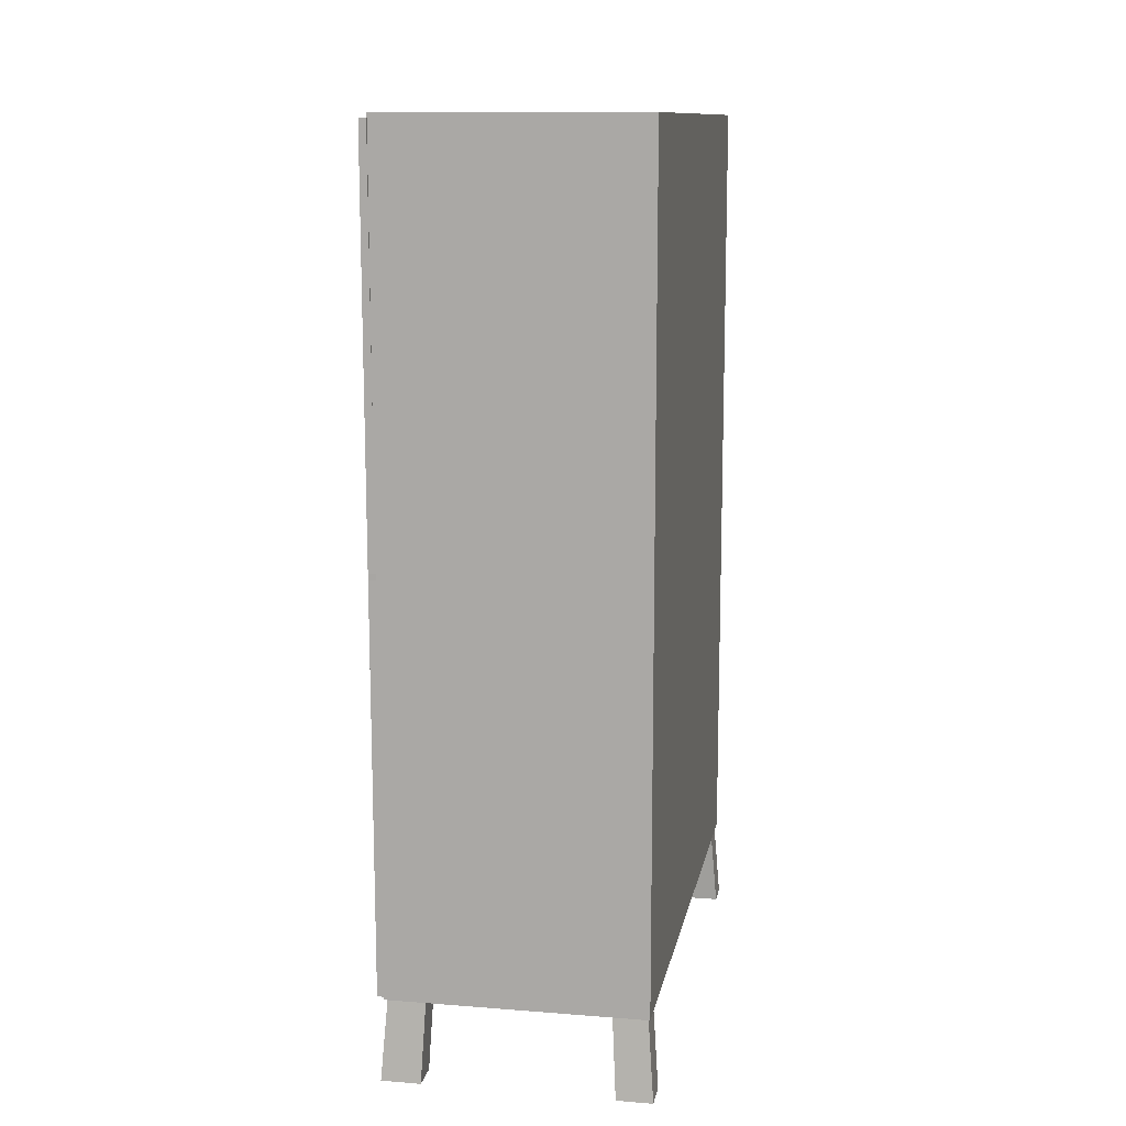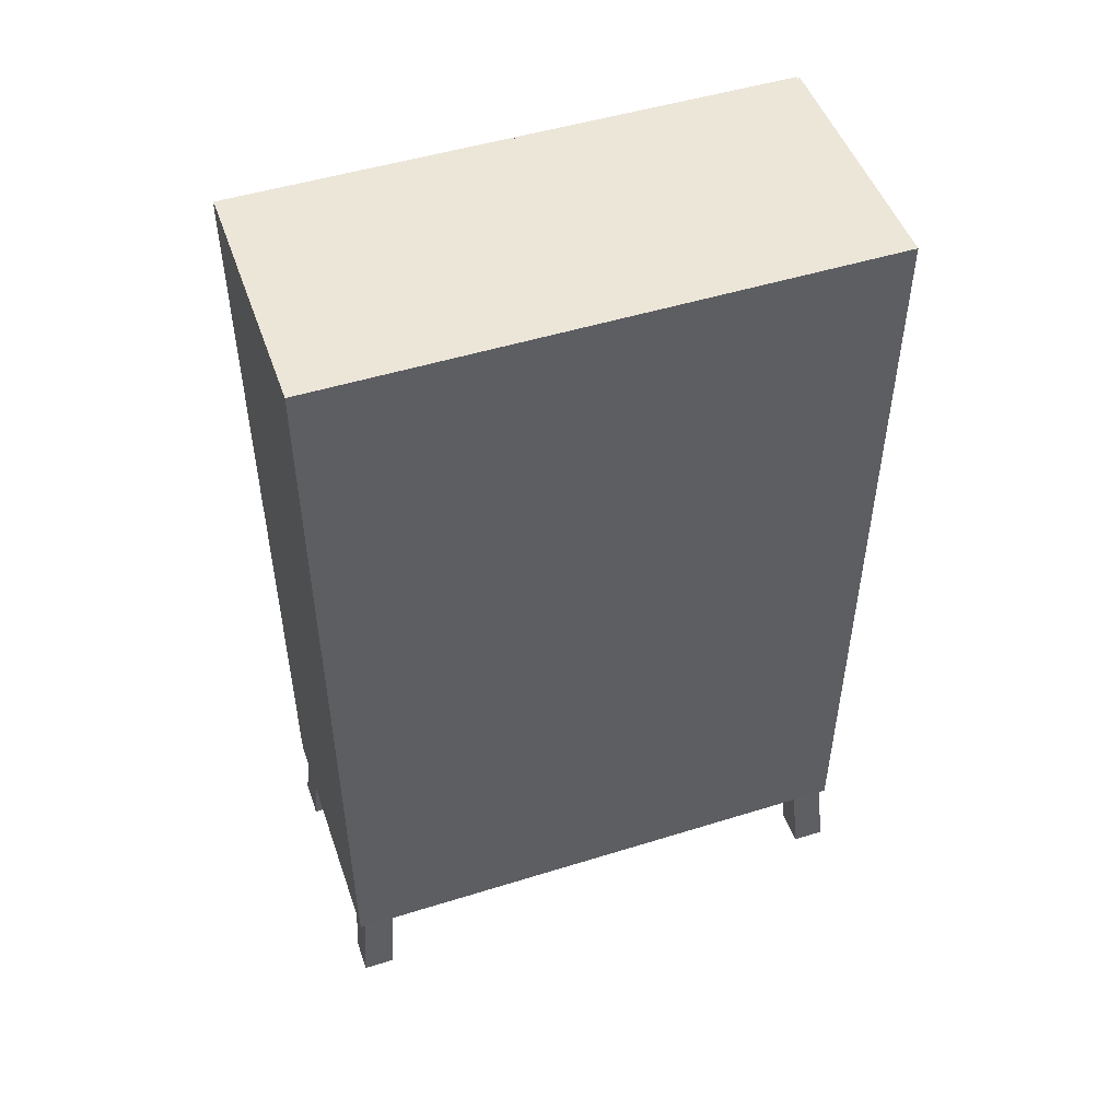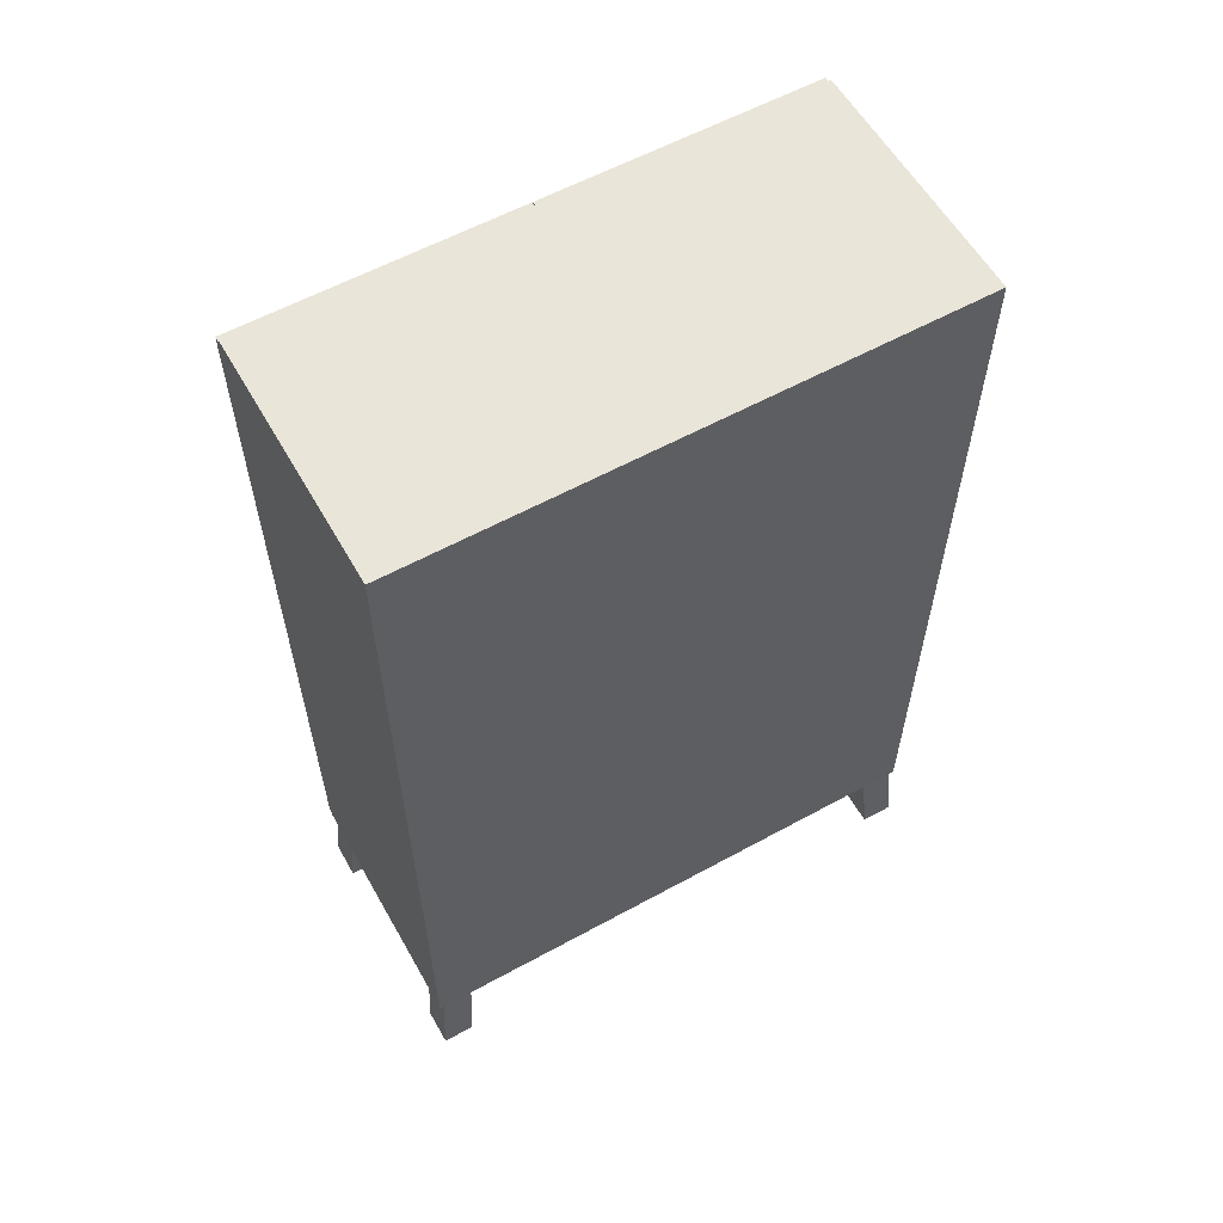
<metadata>
{"format":"obj","ext":"obj","renderer":"f3d","projection":"perspective","resolution":1024,"background":"white","views":[{"elev":12.0,"azim":-169.5,"up":"+Y"},{"elev":49.4,"azim":-109.0,"up":"+Y"},{"elev":58.6,"azim":-119.5,"up":"+Y"}]}
</metadata>
<code>
o wardrobe4.001_Cube.015
v -10.49 1.222 5.862
v -10.49 1.222 5.875
v -10.48 1.222 5.858
v -10.48 1.222 5.88
v -10.46 1.222 5.88
v -10.46 1.222 5.858
v -10.48 1.235 5.875
v -10.48 1.235 5.862
v -10.47 1.235 5.875
v -10.47 1.235 5.862
v -10.48 1.222 5.862
v -10.48 1.222 5.875
v -10.49 1.206 5.862
v -10.49 1.206 5.875
v -10.48 1.206 5.858
v -10.48 1.206 5.88
v -10.46 1.206 5.88
v -10.46 1.206 5.858
v -10.48 1.193 5.875
v -10.48 1.193 5.862
v -10.47 1.193 5.875
v -10.47 1.193 5.862
v -10.48 1.206 5.862
v -10.48 1.206 5.875
v -11.13 0.2024 5.228
v -11.13 2.231 5.216
v -10.61 2.231 5.216
v -10.6 0.2024 5.228
v -10.51 0.2024 5.228
v -10.5 2.231 5.216
v -11.13 2.231 5.246
v -10.51 0.2024 5.307
v -11.13 0.2024 5.307
v -10.5 2.2 5.247
v -10.6 0.2024 5.307
v -10.61 2.231 5.246
v -11.04 0.2024 5.228
v -11.04 2.231 5.246
v -11.04 2.231 5.216
v -11.04 0.2024 5.307
v -10.61 0.2024 5.216
v -11.04 0.2024 5.216
v -11.13 0.2024 5.216
v -10.5 0.2024 5.247
v -10.5 0.2024 5.216
v -11.13 0.2024 5.246
v -10.59 -0.001002 5.212
v -10.59 -0.001002 5.291
v -11.05 -0.001002 5.212
v -11.14 -0.001002 5.212
v -10.49 -0.001002 5.291
v -10.49 -0.001002 5.212
v -11.14 -0.001002 5.291
v -11.05 -0.001002 5.291
v -11.13 0.9316 5.216
v -10.5 0.9316 5.216
v -10.5 0.9497 5.247
v -11.13 0.9316 5.247
v -10.61 0.9316 5.216
v -11.04 0.9316 5.216
v -11.13 0.567 5.216
v -10.5 0.567 5.216
v -10.5 0.567 5.247
v -11.13 0.567 5.246
v -10.61 0.567 5.216
v -11.04 0.567 5.216
v -10.5 0.9316 5.247
v -11.11 2.2 5.247
v -11.11 0.9497 5.247
v -11.13 0.5866 5.216
v -10.5 0.5866 5.216
v -10.5 0.5866 5.247
v -11.13 0.5866 5.247
v -10.61 0.5866 5.216
v -11.04 0.5866 5.216
v -11.04 0.9497 5.216
v -10.61 0.9497 5.216
v -11.13 0.9497 5.246
v -10.5 0.9497 5.216
v -11.13 0.9497 5.216
v -11.13 0.2251 5.216
v -10.5 0.2251 5.216
v -10.5 0.2251 5.247
v -11.13 0.2251 5.246
v -10.61 0.2251 5.216
v -11.04 0.2251 5.216
v -11.13 1.799 5.216
v -11.13 1.779 5.216
v -11.13 1.37 5.216
v -11.13 1.351 5.216
v -10.5 1.799 5.216
v -10.5 1.779 5.216
v -10.5 1.37 5.216
v -10.5 1.351 5.216
v -10.5 1.799 5.247
v -10.5 1.779 5.247
v -10.5 1.37 5.247
v -10.5 1.351 5.247
v -11.13 1.799 5.246
v -11.13 1.779 5.246
v -11.13 1.37 5.246
v -11.13 1.351 5.246
v -10.61 1.799 5.216
v -10.61 1.779 5.216
v -10.61 1.37 5.216
v -10.61 1.351 5.216
v -11.04 1.799 5.216
v -11.04 1.779 5.216
v -11.04 1.37 5.216
v -11.04 1.351 5.216
v -11.11 1.779 5.247
v -11.11 1.351 5.247
v -11.11 1.799 5.247
v -11.11 1.37 5.247
v -10.5 2.22 5.216
v -10.5 2.22 5.902
v -10.51 0.2088 5.902
v -10.51 0.2088 5.217
v -10.48 2.162 5.271
v -10.48 2.22 5.902
v -10.49 0.2673 5.272
v -10.49 0.2088 5.902
v -10.48 2.22 5.216
v -10.49 0.2088 5.217
v -10.48 2.162 5.847
v -10.49 0.2673 5.847
v -10.49 0.2673 5.847
v -10.49 2.162 5.847
v -10.49 2.162 5.271
v -10.49 0.2673 5.272
v -10.49 1.206 5.847
v -10.49 1.222 5.847
v -10.49 1.206 5.902
v -10.49 1.222 5.902
v -10.5 1.206 5.902
v -10.5 1.222 5.902
v -10.5 1.222 5.216
v -10.5 1.206 5.216
v -10.49 1.222 5.216
v -10.49 1.206 5.216
v -10.49 1.222 5.272
v -10.49 1.206 5.272
v -10.49 1.206 5.847
v -10.49 1.222 5.847
v -10.49 1.222 5.272
v -10.49 1.206 5.272
v -11.11 0.9316 5.247
v -11.11 0.5866 5.247
v -11.11 0.567 5.247
v -11.11 0.2251 5.247
v -10.49 1.222 5.945
v -10.49 1.222 5.931
v -10.48 1.222 5.949
v -10.48 1.222 5.927
v -10.46 1.222 5.927
v -10.46 1.222 5.949
v -10.48 1.235 5.931
v -10.48 1.235 5.945
v -10.47 1.235 5.931
v -10.47 1.235 5.945
v -10.48 1.222 5.945
v -10.48 1.222 5.931
v -10.49 1.206 5.945
v -10.49 1.206 5.931
v -10.48 1.206 5.949
v -10.48 1.206 5.927
v -10.46 1.206 5.927
v -10.46 1.206 5.949
v -10.48 1.193 5.931
v -10.48 1.193 5.945
v -10.47 1.193 5.931
v -10.47 1.193 5.945
v -10.48 1.206 5.945
v -10.48 1.206 5.931
v -10.61 0.2024 5.903
v -10.61 2.231 5.903
v -11.13 0.2024 6.578
v -11.13 2.231 6.591
v -10.61 2.231 6.591
v -10.6 0.2024 6.578
v -10.51 0.2024 6.578
v -10.5 2.231 6.591
v -11.13 0.2024 5.903
v -11.13 2.231 5.903
v -10.5 0.2024 5.903
v -10.5 2.231 5.903
v -11.13 2.231 6.561
v -10.51 0.2024 6.499
v -11.13 0.2024 6.499
v -10.5 2.2 6.56
v -10.6 0.2024 6.499
v -10.61 2.231 6.561
v -11.04 0.2024 6.578
v -11.04 2.231 5.903
v -11.04 2.231 6.561
v -11.04 2.231 6.591
v -11.04 0.2024 5.903
v -11.04 0.2024 6.499
v -10.61 0.2024 6.591
v -11.04 0.2024 6.591
v -11.13 0.2024 6.591
v -10.5 0.2024 6.56
v -10.5 0.2024 6.591
v -11.13 0.2024 6.561
v -10.59 -0.001002 6.595
v -10.59 -0.001002 6.516
v -11.05 -0.001002 6.595
v -11.14 -0.001002 6.595
v -10.49 -0.001002 6.516
v -10.49 -0.001002 6.595
v -11.14 -0.001002 6.516
v -11.05 -0.001002 6.516
v -11.13 0.9316 6.591
v -10.5 0.9316 6.591
v -10.5 0.9316 5.903
v -11.13 0.9316 5.903
v -10.5 0.9497 6.56
v -11.13 0.9316 6.56
v -10.61 0.9316 6.591
v -11.04 0.9316 6.591
v -11.13 0.567 6.591
v -10.5 0.567 6.591
v -10.5 0.567 5.903
v -11.13 0.567 5.903
v -10.5 0.567 6.56
v -11.13 0.567 6.561
v -10.61 0.567 6.591
v -11.04 0.567 6.591
v -10.5 0.9497 5.903
v -10.5 2.2 5.903
v -10.5 0.9316 6.56
v -11.11 2.2 5.903
v -11.11 0.9497 5.903
v -11.11 2.2 6.56
v -11.11 0.9497 6.56
v -11.13 0.5866 6.591
v -10.5 0.5866 6.591
v -10.5 0.5866 5.903
v -11.13 0.5866 5.903
v -10.5 0.5866 6.56
v -11.13 0.5866 6.56
v -10.61 0.5866 6.591
v -11.04 0.5866 6.591
v -11.04 0.9497 6.591
v -10.61 0.9497 6.591
v -11.13 0.9497 6.561
v -11.13 0.9497 5.903
v -10.5 0.9497 6.591
v -11.13 0.9497 6.591
v -11.13 0.2251 6.591
v -10.5 0.2251 6.591
v -11.13 0.2251 5.903
v -10.5 0.2251 6.56
v -11.13 0.2251 6.561
v -10.61 0.2251 6.591
v -11.04 0.2251 6.591
v -10.5 0.2251 5.903
v -11.13 1.799 6.591
v -11.13 1.779 6.591
v -11.13 1.37 6.591
v -11.13 1.351 6.591
v -10.5 1.799 6.591
v -10.5 1.779 6.591
v -10.5 1.37 6.591
v -10.5 1.351 6.591
v -11.13 1.799 5.903
v -11.13 1.779 5.903
v -11.13 1.37 5.903
v -11.13 1.351 5.903
v -10.5 1.799 6.56
v -10.5 1.779 6.56
v -10.5 1.37 6.56
v -10.5 1.351 6.56
v -11.13 1.799 6.561
v -11.13 1.779 6.561
v -11.13 1.37 6.561
v -11.13 1.351 6.561
v -10.61 1.799 6.591
v -10.61 1.779 6.591
v -10.61 1.37 6.591
v -10.61 1.351 6.591
v -11.04 1.799 6.591
v -11.04 1.779 6.591
v -11.04 1.37 6.591
v -11.04 1.351 6.591
v -11.11 1.799 5.903
v -11.11 1.779 6.56
v -11.11 1.37 5.903
v -11.11 1.351 6.56
v -11.11 1.799 6.56
v -11.11 1.37 6.56
v -10.5 1.799 5.903
v -10.5 1.779 5.903
v -10.5 1.37 5.903
v -10.5 1.351 5.903
v -10.5 2.22 6.591
v -10.5 2.22 5.904
v -10.51 0.2088 5.904
v -10.51 0.2088 6.59
v -10.48 2.162 6.535
v -10.48 2.22 5.904
v -10.49 0.2673 6.535
v -10.49 0.2088 5.904
v -10.48 2.22 6.591
v -10.49 0.2088 6.59
v -10.48 2.162 5.959
v -10.49 0.2673 5.959
v -10.49 0.2673 5.959
v -10.49 2.162 5.959
v -10.49 2.162 6.535
v -10.49 0.2673 6.535
v -10.49 1.206 5.959
v -10.49 1.222 5.959
v -10.49 1.206 5.904
v -10.49 1.222 5.904
v -10.5 1.206 5.904
v -10.5 1.222 5.904
v -10.5 1.222 6.591
v -10.5 1.206 6.59
v -10.49 1.222 6.591
v -10.49 1.206 6.59
v -10.49 1.222 6.535
v -10.49 1.206 6.535
v -10.49 1.206 5.959
v -10.49 1.222 5.959
v -10.49 1.222 6.535
v -10.49 1.206 6.535
v -11.11 1.351 5.903
v -11.11 1.779 5.903
v -11.11 0.9316 6.56
v -11.11 0.9316 5.903
v -11.11 0.5866 6.56
v -11.11 0.5866 5.903
v -11.11 0.567 5.903
v -11.11 0.567 6.56
v -11.11 0.2251 5.903
v -11.11 0.2251 6.56
f 11 12 4
f 11 4 3
f 13 131 132
f 13 132 1
f 6 3 8
f 6 8 10
f 8 7 9
f 8 9 10
f 5 6 10
f 5 10 9
f 4 5 9
f 4 9 7
f 3 4 7
f 3 7 8
f 1 2 12
f 1 12 11
f 1 13 14
f 1 14 2
f 23 15 16
f 23 16 24
f 4 5 6
f 4 6 3
f 133 14 2
f 133 2 134
f 23 11 3
f 23 3 15
f 24 12 2
f 24 2 14
f 18 6 5
f 18 5 17
f 3 6 18
f 3 18 15
f 16 17 5
f 16 5 4
f 18 22 20
f 18 20 15
f 20 22 21
f 20 21 19
f 17 21 22
f 17 22 18
f 16 19 21
f 16 21 17
f 15 20 19
f 15 19 16
f 16 4 12
f 16 12 24
f 13 1 11
f 13 11 23
f 13 23 24
f 13 24 14
f 99 31 26
f 99 26 87
f 103 27 30
f 103 30 91
f 30 27 36
f 40 35 175
f 40 175 197
f 30 36 176
f 30 176 186
f 42 41 35
f 42 35 40
f 38 31 184
f 38 184 194
f 107 39 27
f 107 27 103
f 96 293 329
f 96 329 111
f 32 35 48
f 32 48 51
f 39 26 31
f 39 31 38
f 266 184 31
f 266 31 99
f 27 39 38
f 27 38 36
f 87 26 39
f 87 39 107
f 36 38 194
f 36 194 176
f 40 33 53
f 40 53 54
f 28 35 41
f 37 25 43
f 37 43 42
f 32 29 45
f 32 45 44
f 29 28 41
f 29 41 45
f 25 33 46
f 25 46 43
f 40 37 42
f 47 52 51
f 47 51 48
f 50 49 54
f 50 54 53
f 29 32 51
f 29 51 52
f 35 28 47
f 35 47 48
f 37 40 54
f 37 54 49
f 33 25 50
f 33 50 53
f 28 29 52
f 28 52 47
f 25 37 49
f 25 49 50
f 70 55 60
f 70 60 75
f 239 216 58
f 239 58 73
f 71 56 67
f 71 67 72
f 75 60 59
f 75 59 74
f 74 59 56
f 74 56 71
f 73 58 55
f 73 55 70
f 84 64 61
f 84 61 81
f 85 65 62
f 85 62 82
f 86 66 65
f 86 65 85
f 82 62 63
f 82 63 83
f 252 224 64
f 252 64 84
f 81 61 66
f 81 66 86
f 58 78 80
f 58 80 55
f 95 34 68
f 95 68 113
f 113 68 232
f 113 232 286
f 34 230 232
f 34 232 68
f 229 57 69
f 229 69 233
f 57 229 215
f 57 215 67
f 64 73 70
f 64 70 61
f 65 74 71
f 65 71 62
f 63 72 238
f 63 238 223
f 66 75 74
f 66 74 65
f 62 71 72
f 62 72 63
f 224 239 73
f 224 73 64
f 61 70 75
f 61 75 66
f 60 76 77
f 60 77 59
f 216 247 78
f 216 78 58
f 59 77 79
f 59 79 56
f 56 79 57
f 56 57 67
f 55 80 76
f 55 76 60
f 40 197 183
f 40 183 33
f 46 33 183
f 44 185 32
f 175 35 32
f 175 32 185
f 43 81 86
f 43 86 42
f 183 252 84
f 183 84 46
f 45 82 83
f 45 83 44
f 42 86 85
f 42 85 41
f 41 85 82
f 41 82 45
f 46 84 81
f 46 81 43
f 257 83 150
f 257 150 336
f 185 44 83
f 185 83 257
f 329 288 114
f 329 114 111
f 91 30 34
f 91 34 95
f 30 186 230
f 30 230 34
f 80 90 110
f 80 110 76
f 90 89 109
f 90 109 110
f 89 88 108
f 89 108 109
f 88 87 107
f 88 107 108
f 247 269 102
f 247 102 78
f 269 268 101
f 269 101 102
f 268 267 100
f 268 100 101
f 267 266 99
f 267 99 100
f 79 94 98
f 79 98 57
f 94 93 97
f 94 97 98
f 93 92 96
f 93 96 97
f 92 91 95
f 92 95 96
f 76 110 106
f 76 106 77
f 110 109 105
f 110 105 106
f 109 108 104
f 109 104 105
f 108 107 103
f 108 103 104
f 328 112 98
f 328 98 295
f 114 97 96
f 114 96 111
f 77 106 94
f 77 94 79
f 106 105 93
f 106 93 94
f 105 104 92
f 105 92 93
f 104 103 91
f 104 91 92
f 78 102 90
f 78 90 80
f 102 101 89
f 102 89 90
f 101 100 88
f 101 88 89
f 100 99 87
f 100 87 88
f 96 95 292
f 96 292 293
f 286 292 95
f 286 95 113
f 98 97 294
f 98 294 295
f 288 294 97
f 288 97 114
f 137 136 116
f 137 116 115
f 143 131 126
f 143 126 127
f 117 118 124
f 117 124 122
f 137 115 123
f 137 123 139
f 115 116 120
f 115 120 123
f 125 119 123
f 125 123 120
f 142 121 124
f 142 124 140
f 132 125 120
f 132 120 134
f 132 134 2
f 132 2 1
f 121 126 122
f 121 122 124
f 145 129 128
f 145 128 144
f 126 121 130
f 126 130 127
f 141 119 129
f 141 129 145
f 119 125 128
f 119 128 129
f 126 131 13
f 126 13 14
f 126 14 133
f 126 133 122
f 134 136 135
f 134 135 133
f 117 122 133
f 117 133 135
f 116 136 134
f 116 134 120
f 121 142 146
f 121 146 130
f 142 141 145
f 142 145 146
f 130 146 143
f 130 143 127
f 146 145 144
f 146 144 143
f 119 141 139
f 119 139 123
f 141 142 140
f 141 140 139
f 118 138 140
f 118 140 124
f 138 137 139
f 138 139 140
f 118 117 135
f 118 135 138
f 132 131 143
f 132 143 144
f 125 132 144
f 125 144 128
f 138 135 136
f 138 136 137
f 233 69 112
f 233 112 328
f 69 57 98
f 69 98 112
f 215 331 147
f 215 147 67
f 238 72 148
f 238 148 333
f 147 331 333
f 147 333 148
f 72 67 147
f 72 147 148
f 63 223 334
f 63 334 149
f 83 63 149
f 83 149 150
f 150 149 334
f 150 334 336
f 161 153 154
f 161 154 162
f 163 151 313
f 163 313 312
f 156 160 158
f 156 158 153
f 158 160 159
f 158 159 157
f 155 159 160
f 155 160 156
f 154 157 159
f 154 159 155
f 153 158 157
f 153 157 154
f 151 161 162
f 151 162 152
f 151 152 164
f 151 164 163
f 173 174 166
f 173 166 165
f 154 153 156
f 154 156 155
f 314 315 152
f 314 152 164
f 173 165 153
f 173 153 161
f 174 164 152
f 174 152 162
f 168 167 155
f 168 155 156
f 153 165 168
f 153 168 156
f 166 154 155
f 166 155 167
f 168 165 170
f 168 170 172
f 170 169 171
f 170 171 172
f 167 168 172
f 167 172 171
f 166 167 171
f 166 171 169
f 165 166 169
f 165 169 170
f 166 174 162
f 166 162 154
f 163 173 161
f 163 161 151
f 163 164 174
f 163 174 173
f 274 258 178
f 274 178 187
f 278 262 182
f 278 182 179
f 182 192 179
f 198 197 175
f 198 175 191
f 182 186 176
f 182 176 192
f 200 198 191
f 200 191 199
f 195 194 184
f 195 184 187
f 282 278 179
f 282 179 196
f 271 287 329
f 271 329 293
f 188 209 206
f 188 206 191
f 196 195 187
f 196 187 178
f 266 274 187
f 266 187 184
f 179 192 195
f 179 195 196
f 258 282 196
f 258 196 178
f 192 176 194
f 192 194 195
f 198 212 211
f 198 211 189
f 180 199 191
f 193 200 201
f 193 201 177
f 188 202 203
f 188 203 181
f 181 203 199
f 181 199 180
f 177 201 204
f 177 204 189
f 198 200 193
f 205 206 209
f 205 209 210
f 208 211 212
f 208 212 207
f 181 210 209
f 181 209 188
f 191 206 205
f 191 205 180
f 193 207 212
f 193 212 198
f 189 211 208
f 189 208 177
f 180 205 210
f 180 210 181
f 177 208 207
f 177 207 193
f 236 243 220
f 236 220 213
f 239 241 218
f 239 218 216
f 237 240 231
f 237 231 214
f 243 242 219
f 243 219 220
f 242 237 214
f 242 214 219
f 241 236 213
f 241 213 218
f 254 250 221
f 254 221 226
f 255 251 222
f 255 222 227
f 256 255 227
f 256 227 228
f 251 253 225
f 251 225 222
f 252 254 226
f 252 226 224
f 250 256 228
f 250 228 221
f 218 213 249
f 218 249 246
f 270 290 234
f 270 234 190
f 290 286 232
f 290 232 234
f 190 234 232
f 190 232 230
f 229 233 235
f 229 235 217
f 217 231 215
f 217 215 229
f 226 221 236
f 226 236 241
f 227 222 237
f 227 237 242
f 225 223 238
f 225 238 240
f 228 227 242
f 228 242 243
f 222 225 240
f 222 240 237
f 224 226 241
f 224 241 239
f 221 228 243
f 221 243 236
f 220 219 245
f 220 245 244
f 216 218 246
f 216 246 247
f 219 214 248
f 219 248 245
f 214 231 217
f 214 217 248
f 213 220 244
f 213 244 249
f 198 189 183
f 198 183 197
f 204 183 189
f 202 188 185
f 175 185 188
f 175 188 191
f 201 200 256
f 201 256 250
f 183 204 254
f 183 254 252
f 203 202 253
f 203 253 251
f 200 199 255
f 200 255 256
f 199 203 251
f 199 251 255
f 204 201 250
f 204 250 254
f 257 336 337
f 257 337 253
f 185 257 253
f 185 253 202
f 329 287 291
f 329 291 288
f 262 270 190
f 262 190 182
f 182 190 230
f 182 230 186
f 249 244 285
f 249 285 261
f 261 285 284
f 261 284 260
f 260 284 283
f 260 283 259
f 259 283 282
f 259 282 258
f 247 246 277
f 247 277 269
f 269 277 276
f 269 276 268
f 268 276 275
f 268 275 267
f 267 275 274
f 267 274 266
f 248 217 273
f 248 273 265
f 265 273 272
f 265 272 264
f 264 272 271
f 264 271 263
f 263 271 270
f 263 270 262
f 244 245 281
f 244 281 285
f 285 281 280
f 285 280 284
f 284 280 279
f 284 279 283
f 283 279 278
f 283 278 282
f 328 295 273
f 328 273 289
f 291 287 271
f 291 271 272
f 245 248 265
f 245 265 281
f 281 265 264
f 281 264 280
f 280 264 263
f 280 263 279
f 279 263 262
f 279 262 278
f 246 249 261
f 246 261 277
f 277 261 260
f 277 260 276
f 276 260 259
f 276 259 275
f 275 259 258
f 275 258 274
f 271 293 292
f 271 292 270
f 286 290 270
f 286 270 292
f 273 295 294
f 273 294 272
f 288 291 272
f 288 272 294
f 318 296 297
f 318 297 317
f 324 308 307
f 324 307 312
f 298 303 305
f 298 305 299
f 318 320 304
f 318 304 296
f 296 304 301
f 296 301 297
f 306 301 304
f 306 304 300
f 323 321 305
f 323 305 302
f 313 151 152
f 313 152 315
f 313 315 301
f 313 301 306
f 302 305 303
f 302 303 307
f 326 325 309
f 326 309 310
f 307 308 311
f 307 311 302
f 322 326 310
f 322 310 300
f 300 310 309
f 300 309 306
f 307 303 314
f 307 314 164
f 307 164 163
f 307 163 312
f 315 314 316
f 315 316 317
f 298 316 314
f 298 314 303
f 297 301 315
f 297 315 317
f 302 311 327
f 302 327 323
f 323 327 326
f 323 326 322
f 311 308 324
f 311 324 327
f 327 324 325
f 327 325 326
f 300 304 320
f 300 320 322
f 322 320 321
f 322 321 323
f 299 305 321
f 299 321 319
f 319 321 320
f 319 320 318
f 299 319 316
f 299 316 298
f 313 325 324
f 313 324 312
f 306 309 325
f 306 325 313
f 319 318 317
f 319 317 316
f 233 328 289
f 233 289 235
f 235 289 273
f 235 273 217
f 215 231 330
f 215 330 331
f 238 333 332
f 238 332 240
f 330 332 333
f 330 333 331
f 240 332 330
f 240 330 231
f 225 335 334
f 225 334 223
f 253 337 335
f 253 335 225
f 337 336 334
f 337 334 335
l 69 147
l 114 112
l 113 111
l 233 331
l 333 334
l 148 149
l 235 330
l 291 289
l 290 287
l 332 335

</code>
